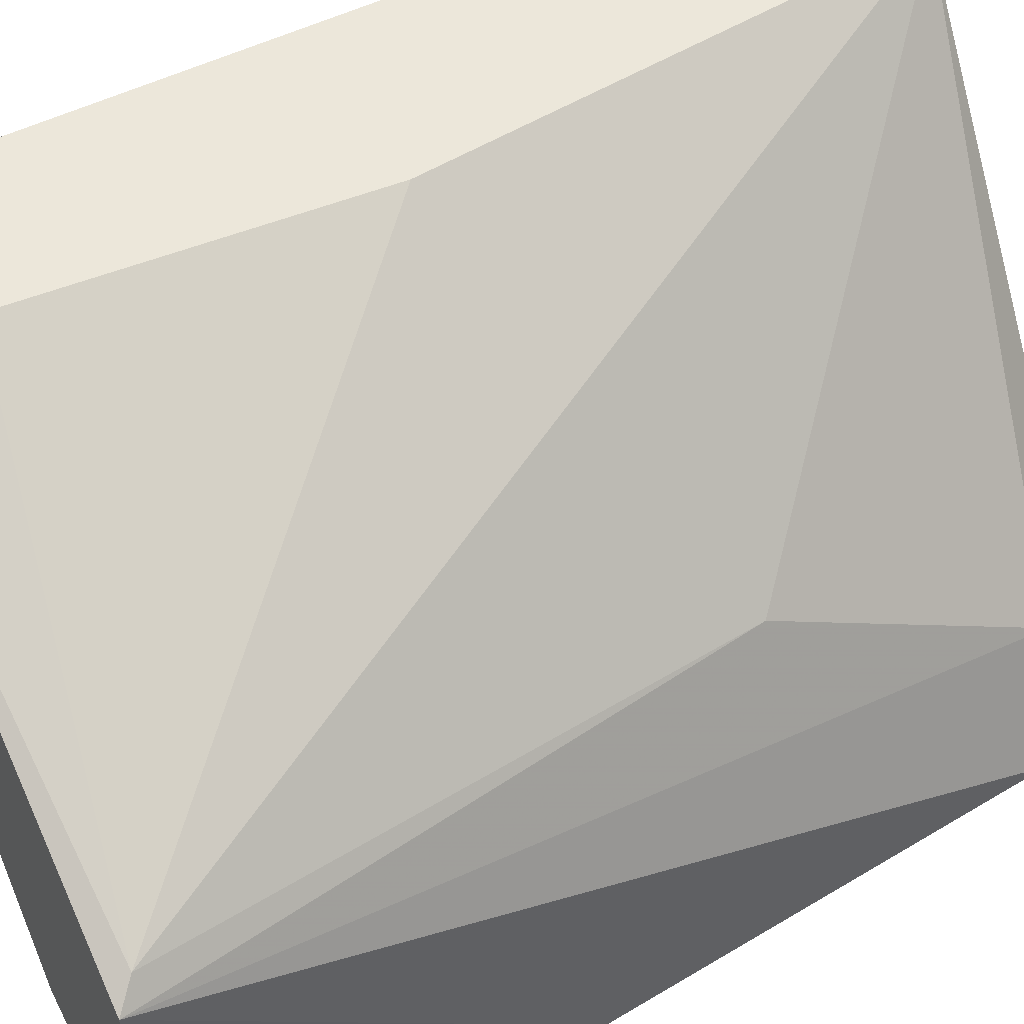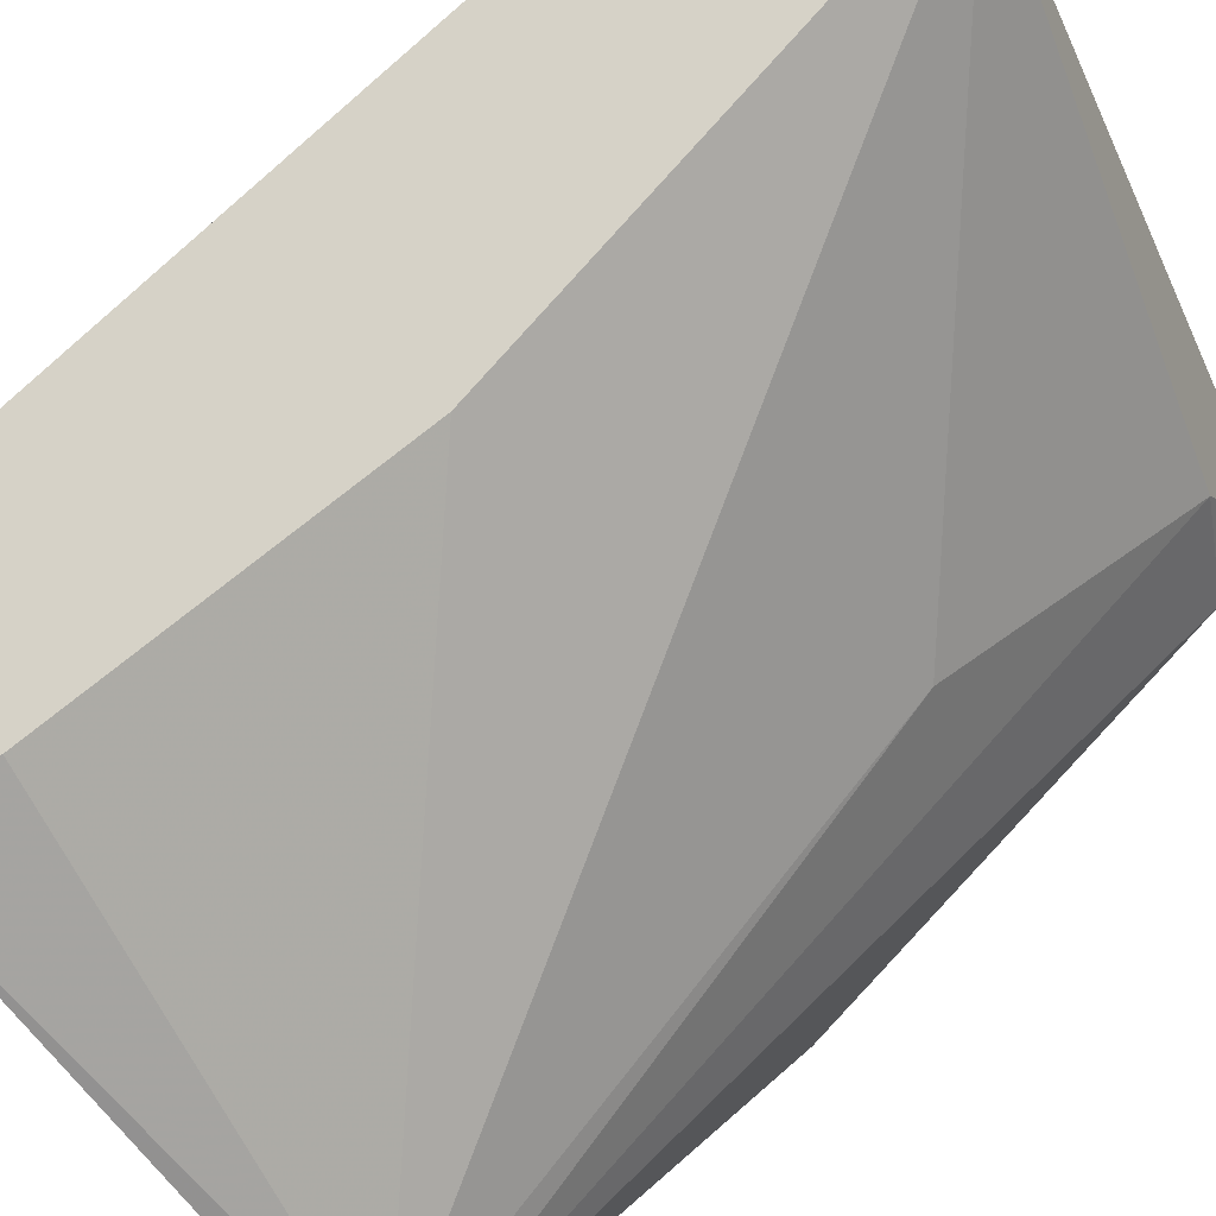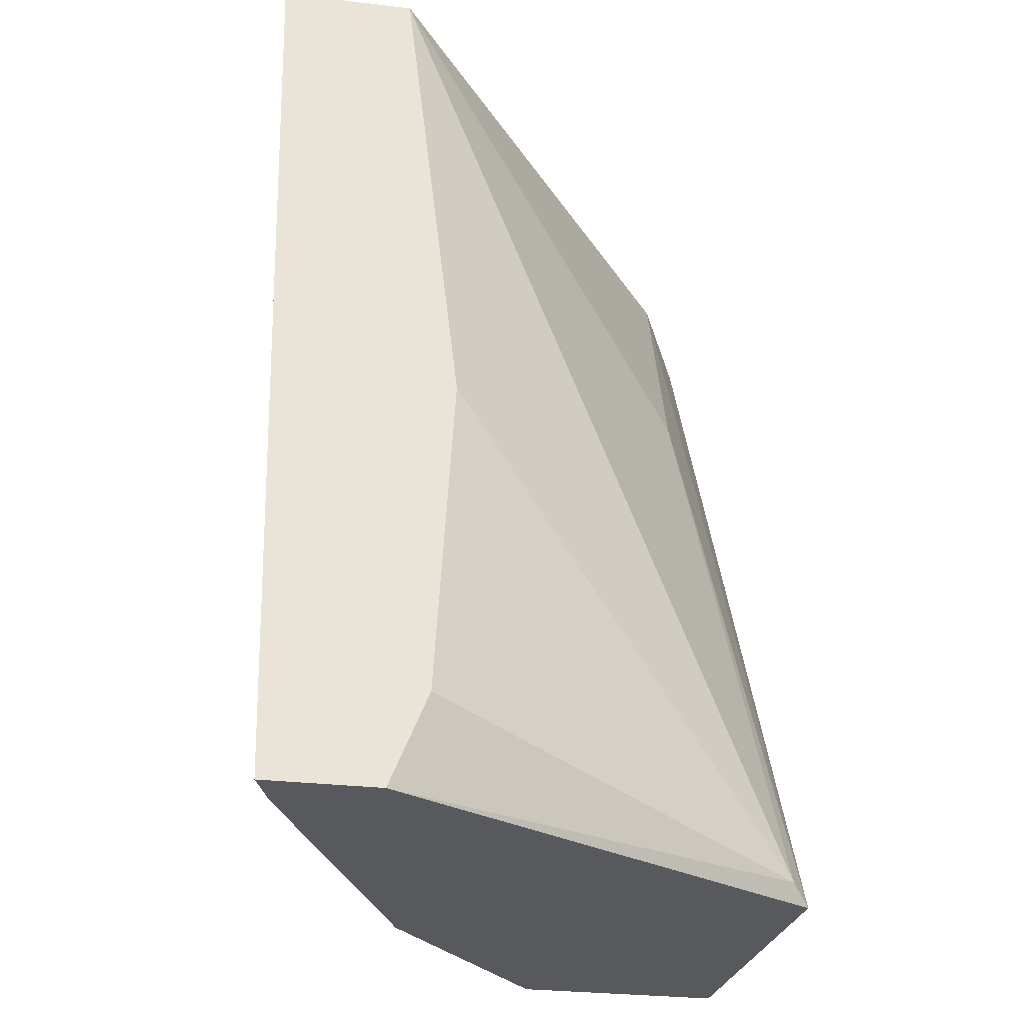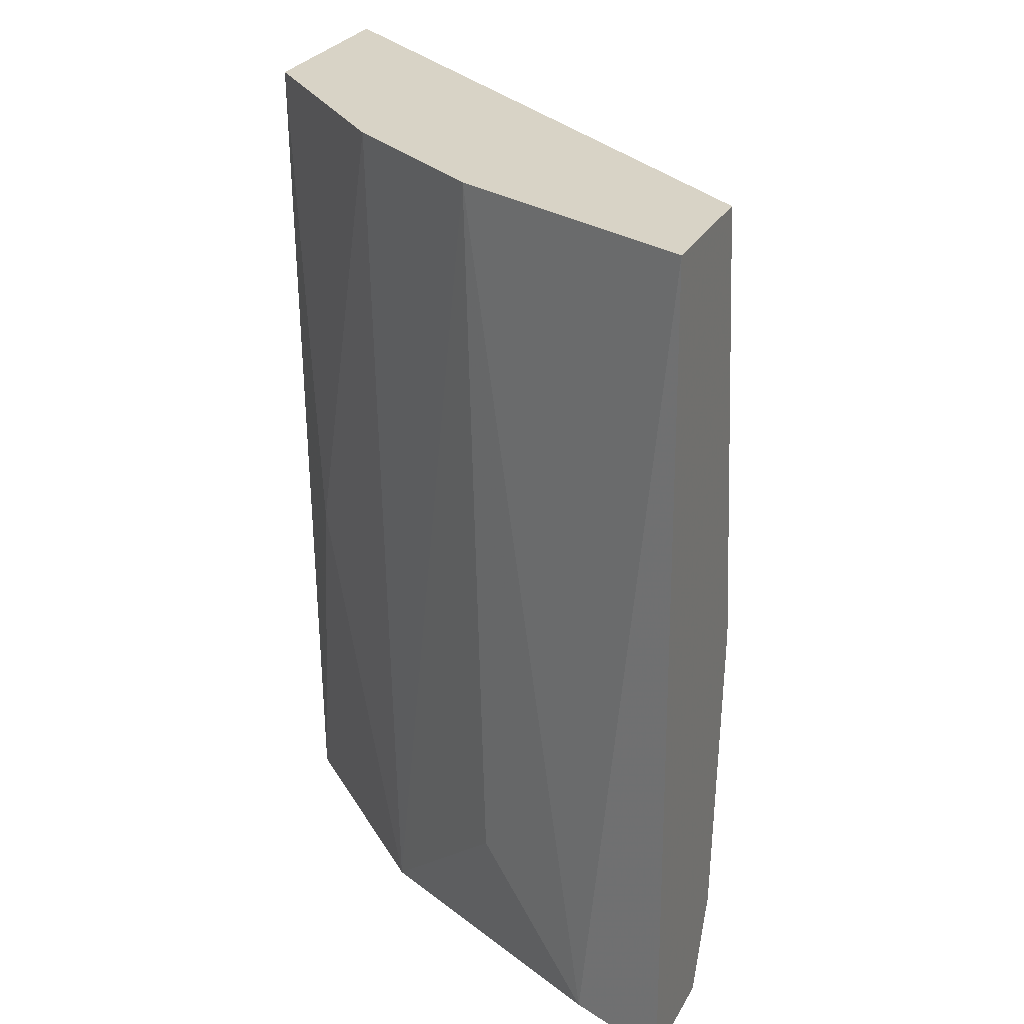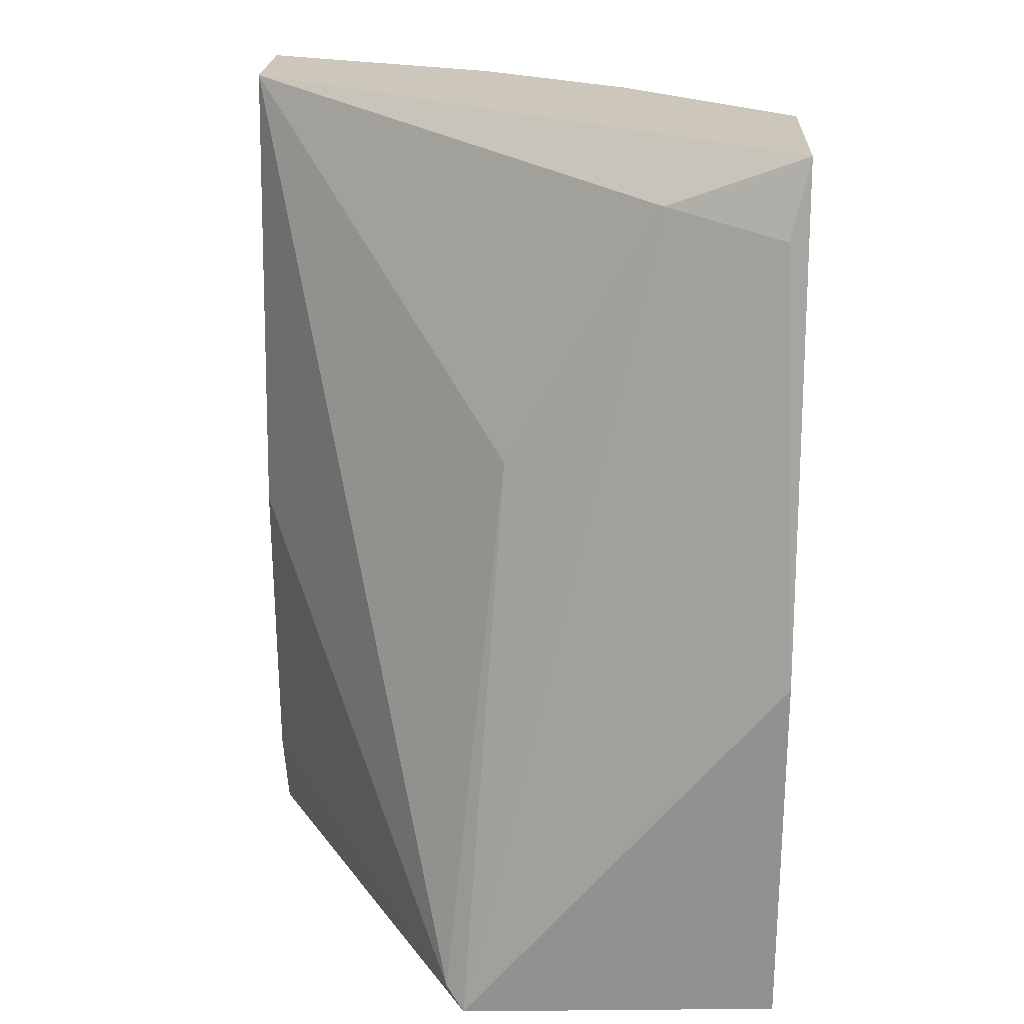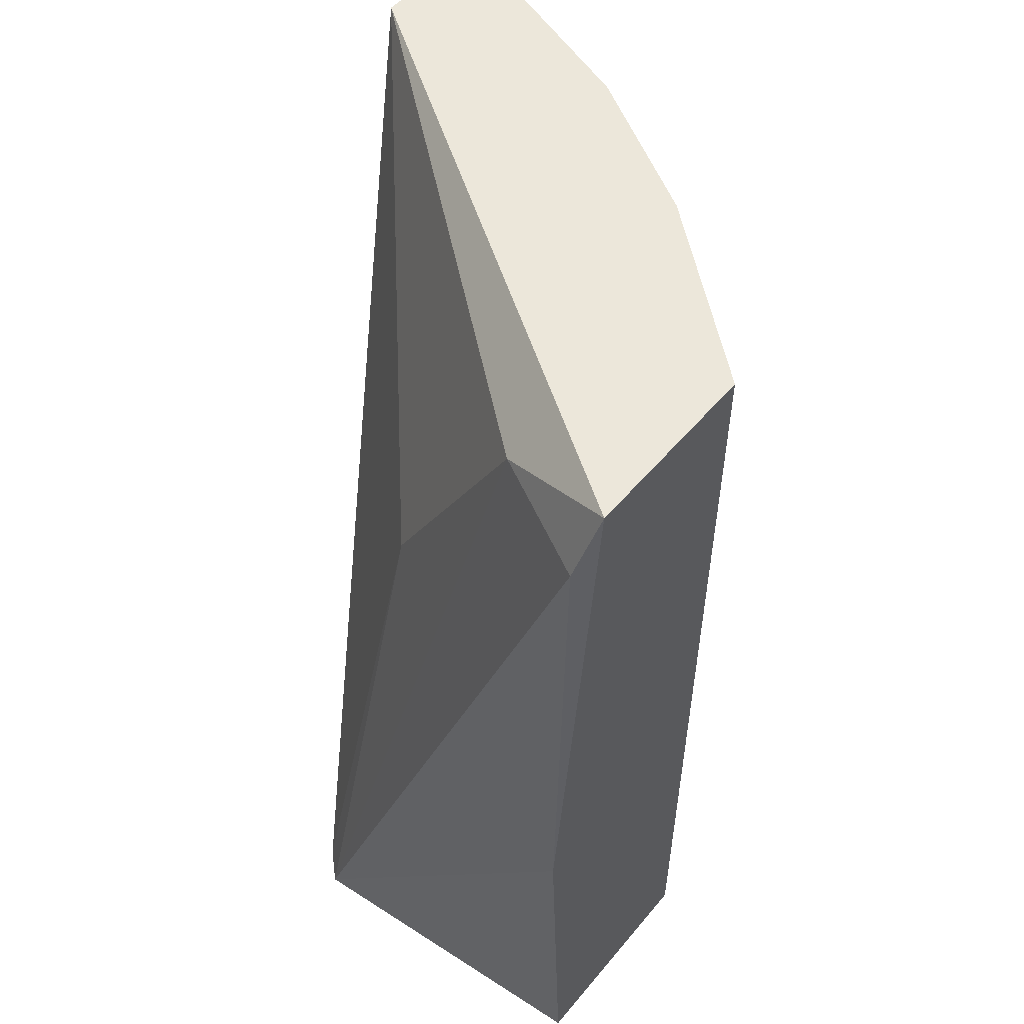
<metadata>
{"format":"obj","ext":"obj","renderer":"f3d","projection":"perspective","resolution":1024,"background":"white","views":[{"elev":51.7,"azim":-117.0,"up":"+Y"},{"elev":78.6,"azim":-131.8,"up":"+Y"},{"elev":-29.1,"azim":170.0,"up":"+Z"},{"elev":27.8,"azim":113.7,"up":"+Z"},{"elev":21.4,"azim":-87.5,"up":"+Z"},{"elev":51.4,"azim":-51.7,"up":"+Z"}]}
</metadata>
<code>
v 0.003798 -0.09992 0.01681
v 0.01013 -0.08852 0.02778
v 0.007175 -0.08852 0.02778
v 0.009707 -0.08852 0.007953
v -0.002953 -0.09401 0.007953
v -0.001687 -0.1012 0.02778
v -0.002531 -0.1012 0.007953
v 0.002535 -0.1012 0.02778
v 0.005909 -0.09696 0.007953
v 0.008019 -0.09401 0.02778
v 0.006331 -0.08852 0.01006
v 0.002113 -0.1012 0.007953
v -0.000419 -0.09485 0.02061
v 0.009284 -0.09063 0.008375
v -0.002953 -0.1012 0.01639
v -0.000842 -0.09823 0.02652
v 0.005909 -0.08852 0.01724
v 0.005909 -0.09738 0.02778
v -0.002108 -0.1008 0.02609
v -0.002531 -0.09359 0.008375
v 0.007175 -0.08852 0.007953
v 0.008019 -0.09359 0.01133
f 16 5 19
f 1 9 18
f 10 8 18
f 8 1 18
f 9 10 18
f 5 15 19
f 15 6 19
f 6 16 19
f 13 3 20
f 20 11 21
f 3 17 20
f 17 11 20
f 4 5 21
f 11 4 21
f 5 20 21
f 10 9 22
f 9 14 22
f 3 11 17
f 5 13 20
f 13 5 16
f 2 8 10
f 6 3 16
f 3 13 16
f 14 10 22
f 3 2 4
f 2 3 6
f 5 4 7
f 2 6 8
f 7 4 9
f 3 4 11
f 6 7 8
f 8 7 12
f 5 7 15
f 1 8 12
f 2 10 14
f 9 4 14
f 7 6 15
f 7 9 12
f 9 1 12
f 4 2 14

</code>
